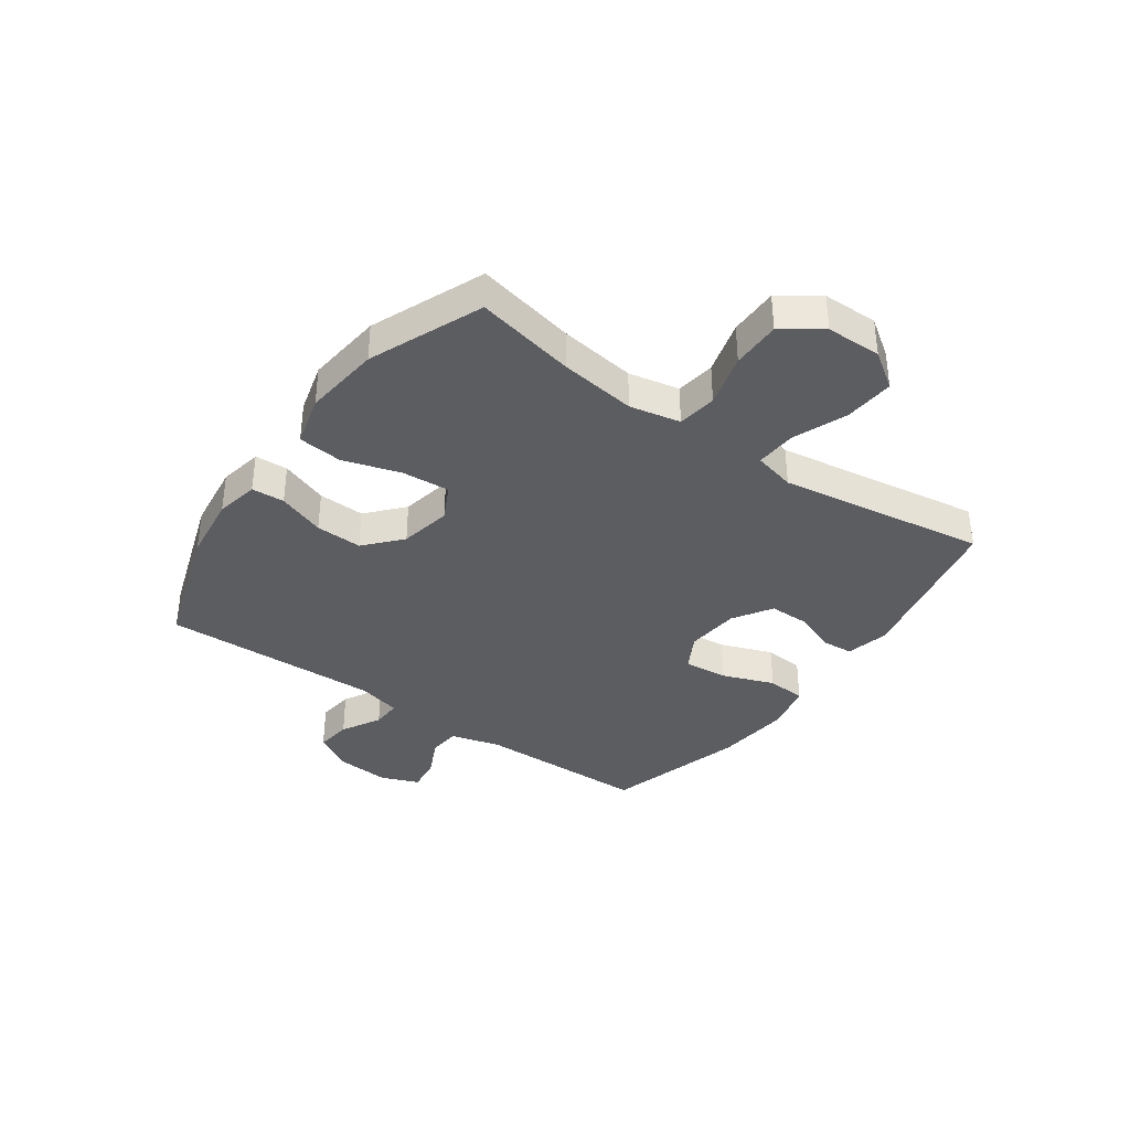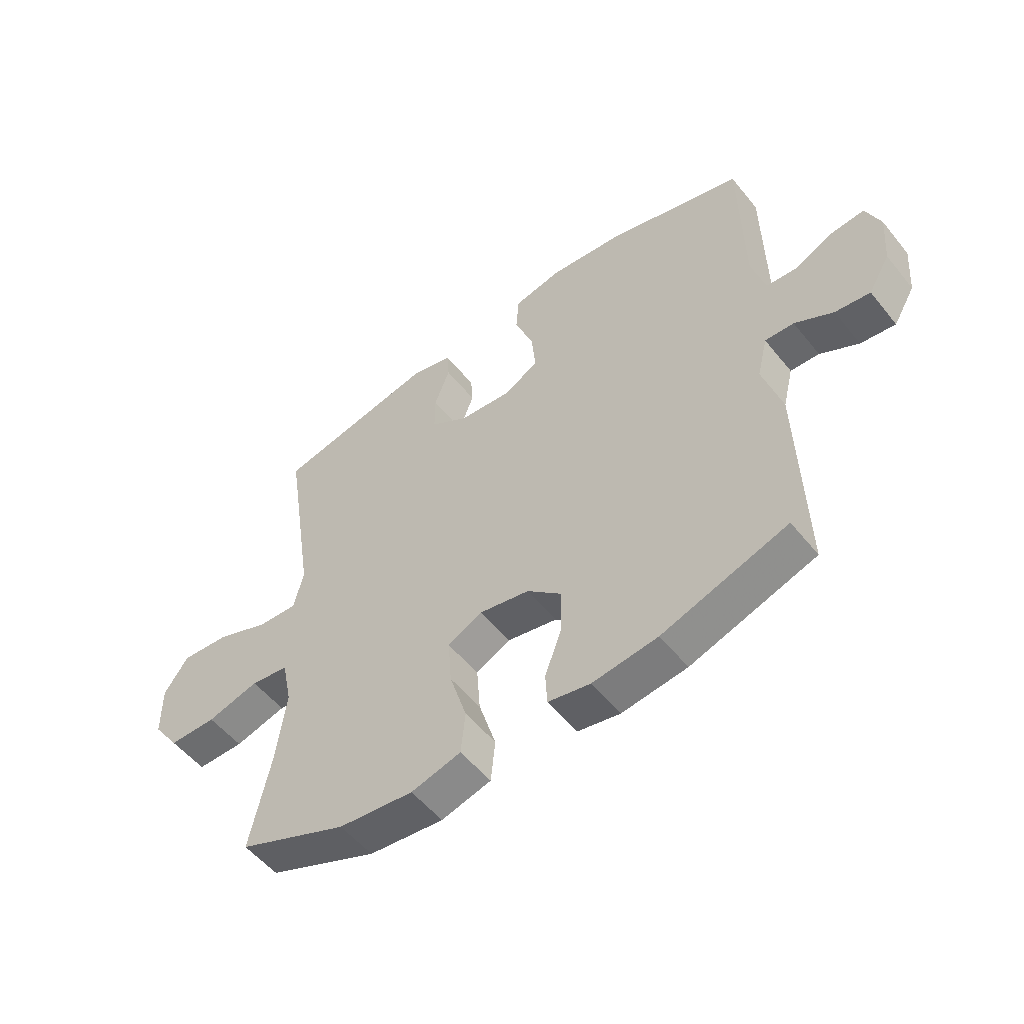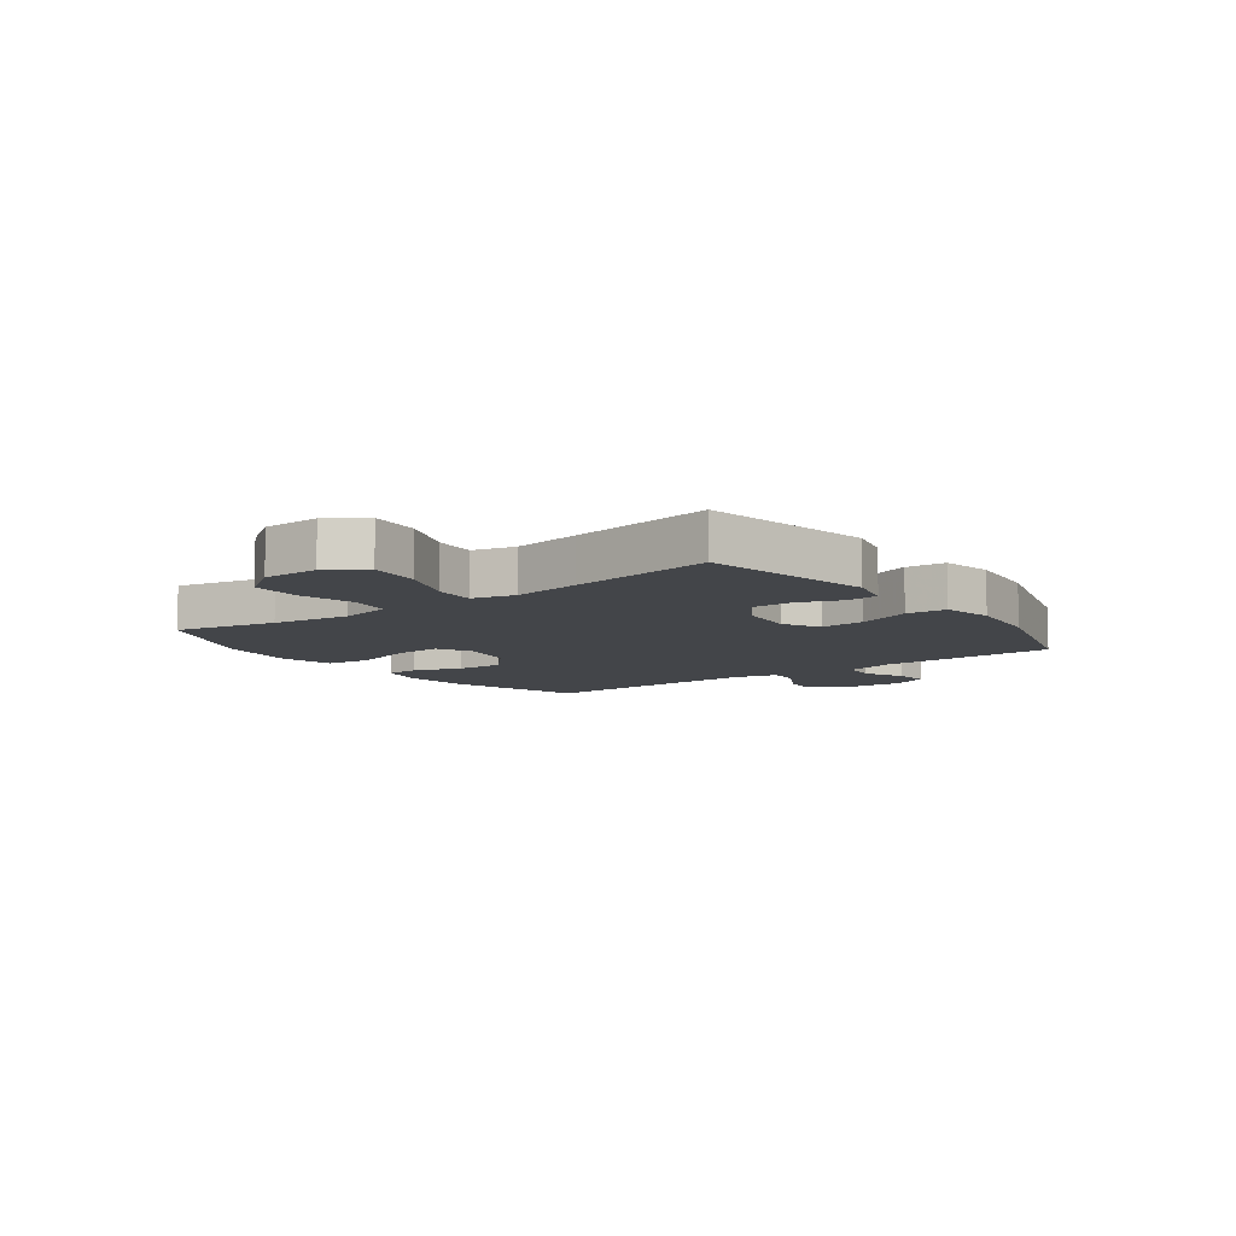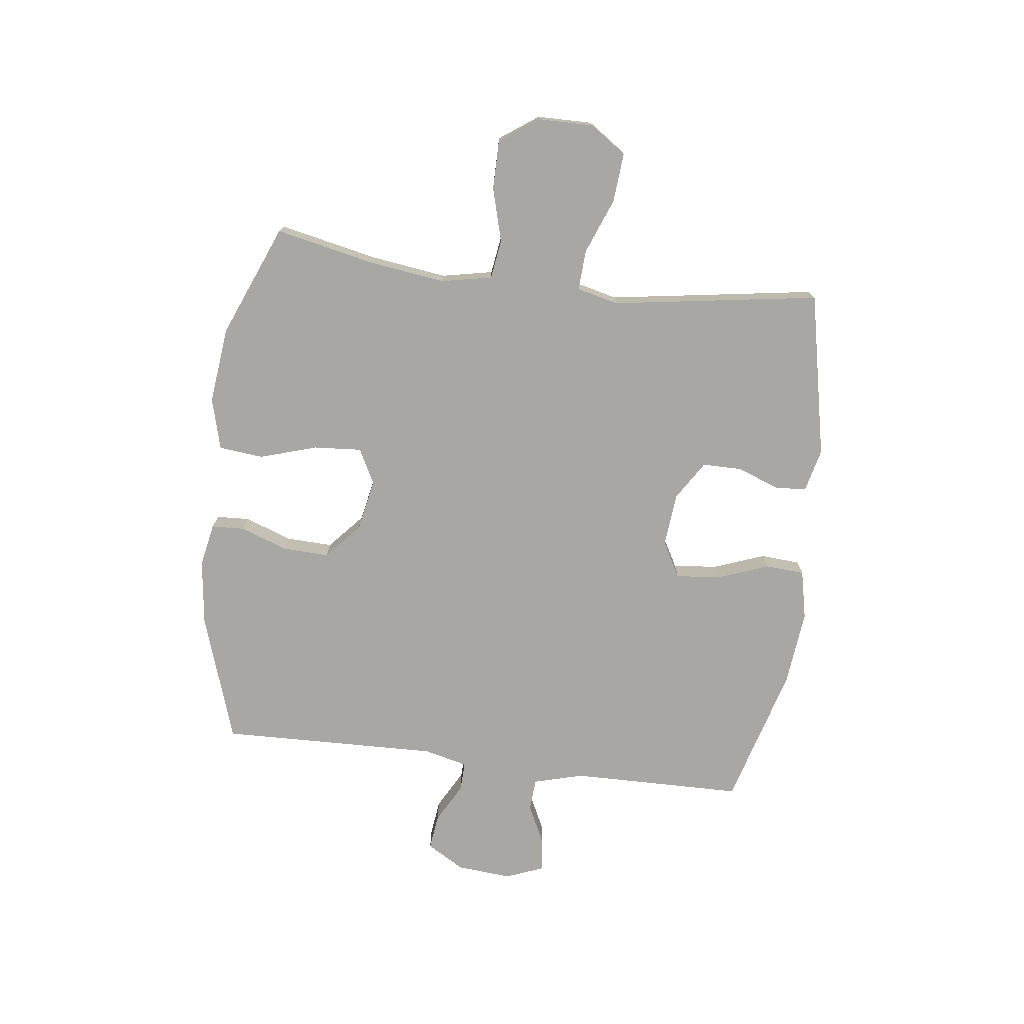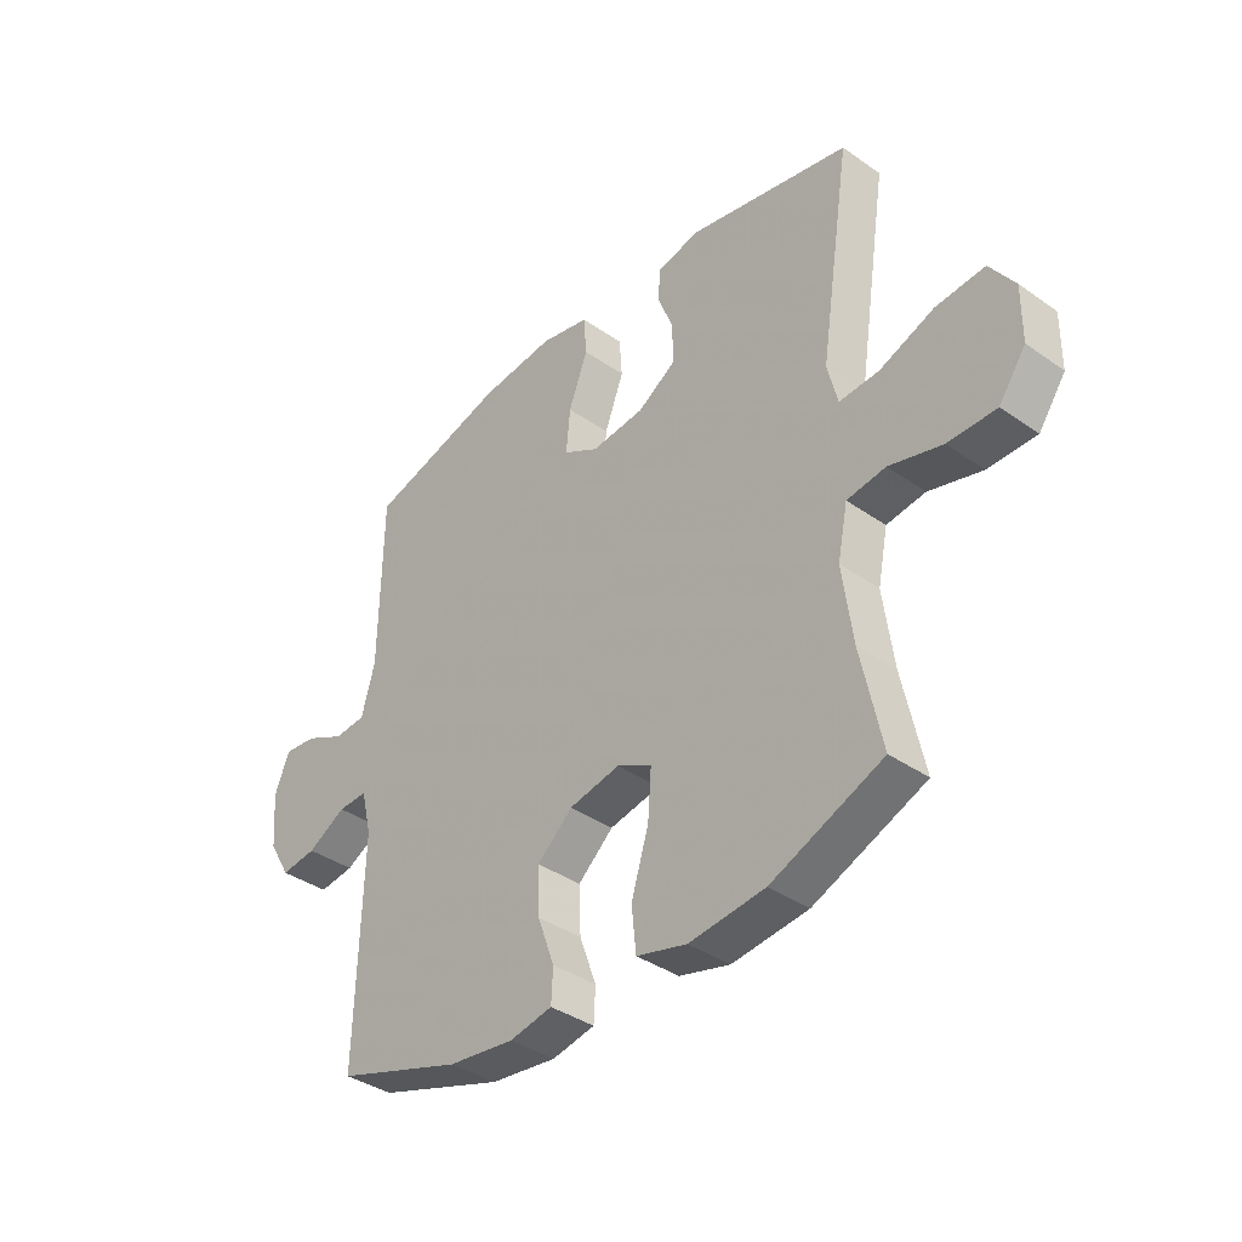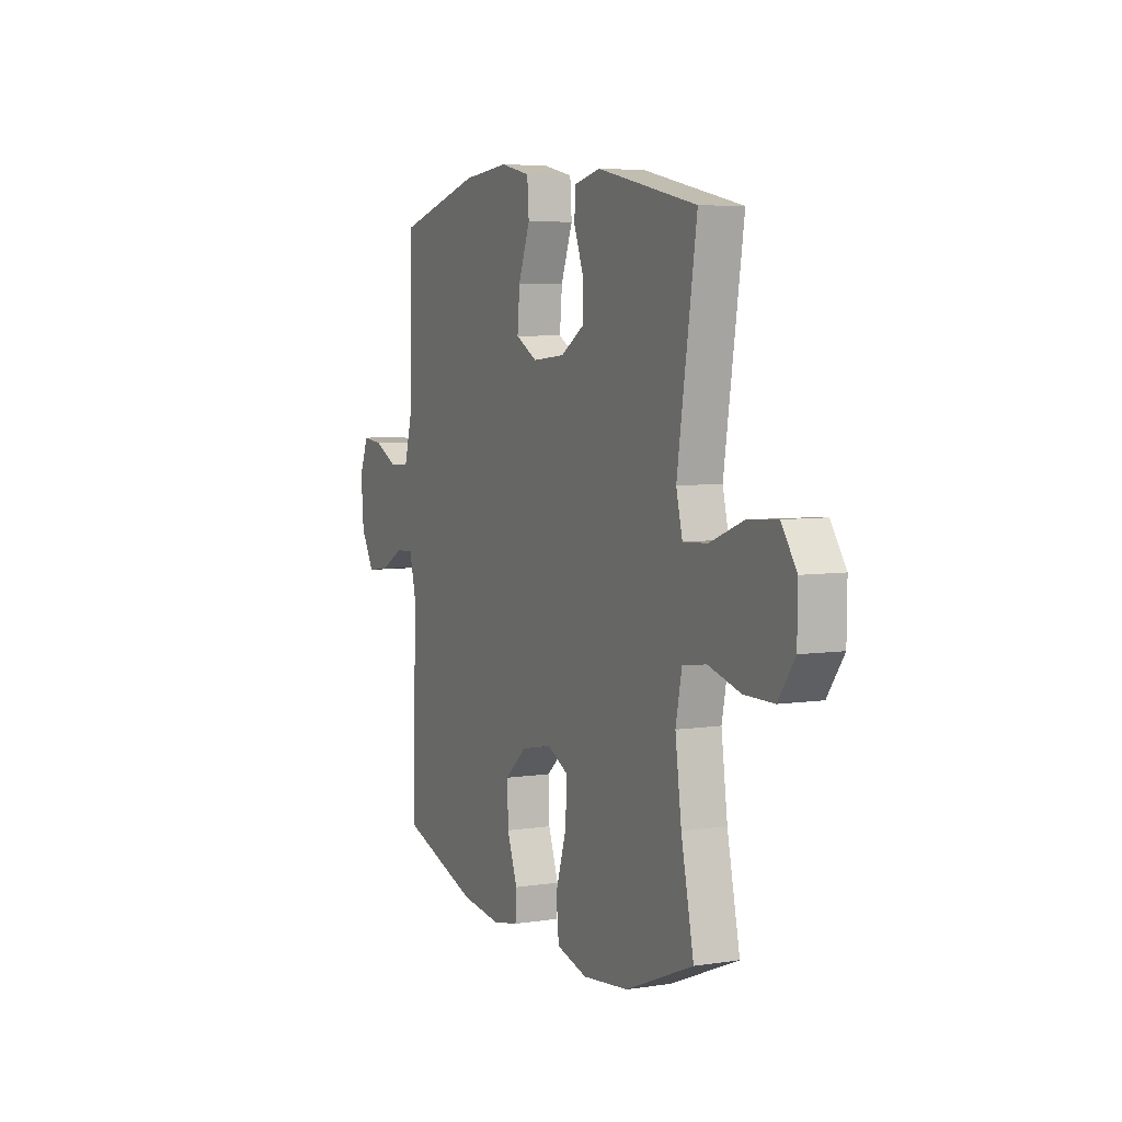
<metadata>
{"format":"obj","ext":"obj","renderer":"f3d","projection":"perspective","resolution":1024,"background":"white","views":[{"elev":-36.9,"azim":-125.3,"up":"+Y"},{"elev":-53.9,"azim":38.0,"up":"+Z"},{"elev":-8.9,"azim":-53.7,"up":"+Y"},{"elev":-74.7,"azim":-97.1,"up":"+Y"},{"elev":-38.0,"azim":-131.7,"up":"+Z"},{"elev":5.8,"azim":-115.1,"up":"+Z"}]}
</metadata>
<code>
v 0.5 0.07 0.5
v 0.504 0.07 0.196
v 0.528 0.07 0.108
v 0.585 0.07 0.104
v 0.655 0.07 0.138
v 0.714 0.07 0.144
v 0.74 0.07 0.078
v 0.732 0.07 -0.019
v 0.693 0.07 -0.085
v 0.63 0.07 -0.077
v 0.561 0.07 -0.039
v 0.509 0.07 -0.037
v 0.49 0.07 -0.114
v 0.5 0.07 -0.5
v 0.274 0.07 -0.575
v 0.156 0.07 -0.59
v 0.08 0.07 -0.575
v 0.077 0.07 -0.517
v 0.107 0.07 -0.434
v 0.11 0.07 -0.352
v 0.047 0.07 -0.296
v -0.044 0.07 -0.278
v -0.106 0.07 -0.31
v -0.1 0.07 -0.394
v -0.069 0.07 -0.495
v -0.077 0.07 -0.573
v -0.167 0.07 -0.597
v -0.302 0.07 -0.582
v -0.5 0.07 -0.5
v -0.463 0.07 -0.325
v -0.445 0.07 -0.191
v -0.463 0.07 -0.102
v -0.532 0.07 -0.092
v -0.626 0.07 -0.118
v -0.712 0.07 -0.118
v -0.76 0.07 -0.05
v -0.761 0.07 0.047
v -0.717 0.07 0.111
v -0.63 0.07 0.104
v -0.533 0.07 0.066
v -0.462 0.07 0.062
v -0.444 0.07 0.135
v -0.462 0.07 0.253
v -0.5 0.07 0.5
v -0.21 0.07 0.561
v -0.134 0.07 0.543
v -0.13 0.07 0.488
v -0.158 0.07 0.414
v -0.158 0.07 0.344
v -0.09 0.07 0.301
v 0.005 0.07 0.292
v 0.068 0.07 0.327
v 0.061 0.07 0.405
v 0.027 0.07 0.496
v 0.032 0.07 0.565
v 0.119 0.07 0.584
v 0.253 0.07 0.57
v 0.5 0 0.5
v 0.504 0 0.196
v 0.528 0 0.108
v 0.585 0 0.104
v 0.655 0 0.138
v 0.714 0 0.144
v 0.74 0 0.078
v 0.732 0 -0.019
v 0.693 0 -0.085
v 0.63 0 -0.077
v 0.561 0 -0.039
v 0.509 0 -0.037
v 0.49 0 -0.114
v 0.5 0 -0.5
v 0.274 0 -0.575
v 0.156 0 -0.59
v 0.08 0 -0.575
v 0.077 0 -0.517
v 0.107 0 -0.434
v 0.11 0 -0.352
v 0.047 0 -0.296
v -0.044 0 -0.278
v -0.106 0 -0.31
v -0.1 0 -0.394
v -0.069 0 -0.495
v -0.077 0 -0.573
v -0.167 0 -0.597
v -0.302 0 -0.582
v -0.5 0 -0.5
v -0.463 0 -0.325
v -0.445 0 -0.191
v -0.463 0 -0.102
v -0.532 0 -0.092
v -0.626 0 -0.118
v -0.712 0 -0.118
v -0.76 0 -0.05
v -0.761 0 0.047
v -0.717 0 0.111
v -0.63 0 0.104
v -0.533 0 0.066
v -0.462 0 0.062
v -0.444 0 0.135
v -0.462 0 0.253
v -0.5 0 0.5
v -0.21 0 0.561
v -0.134 0 0.543
v -0.13 0 0.488
v -0.158 0 0.414
v -0.158 0 0.344
v -0.09 0 0.301
v 0.005 0 0.292
v 0.068 0 0.327
v 0.061 0 0.405
v 0.027 0 0.496
v 0.032 0 0.565
v 0.119 0 0.584
v 0.253 0 0.57
f 56 57 1 2
f 53 54 55 56
f 52 53 56 2
f 51 52 2 3
f 50 51 3
f 45 46 47 48
f 43 44 45 48
f 42 43 48 49
f 41 42 49 50
f 37 38 39 40
f 37 40 41
f 36 37 41
f 33 34 35 36
f 32 33 36 41
f 31 32 41 50
f 27 28 29 30
f 24 25 26 27
f 23 24 27 30
f 22 23 30 31
f 16 17 18 19
f 16 19 20
f 13 14 15 16
f 12 13 16 20
f 8 9 10 11
f 8 11 12
f 7 8 12
f 4 5 6 7
f 3 4 7 12
f 21 22 31 50
f 20 21 50
f 3 12 20 50
f 59 58 114 113
f 113 112 111 110
f 59 113 110 109
f 60 59 109 108
f 60 108 107
f 105 104 103 102
f 105 102 101 100
f 106 105 100 99
f 107 106 99 98
f 97 96 95 94
f 98 97 94
f 98 94 93
f 93 92 91 90
f 98 93 90 89
f 107 98 89 88
f 87 86 85 84
f 84 83 82 81
f 87 84 81 80
f 88 87 80 79
f 76 75 74 73
f 77 76 73
f 73 72 71 70
f 77 73 70 69
f 68 67 66 65
f 69 68 65
f 69 65 64
f 64 63 62 61
f 69 64 61 60
f 107 88 79 78
f 107 78 77
f 107 77 69 60
f 1 58 59 2
f 2 59 60 3
f 3 60 61 4
f 4 61 62 5
f 5 62 63 6
f 6 63 64 7
f 7 64 65 8
f 8 65 66 9
f 9 66 67 10
f 10 67 68 11
f 11 68 69 12
f 12 69 70 13
f 13 70 71 14
f 14 71 72 15
f 15 72 73 16
f 16 73 74 17
f 17 74 75 18
f 18 75 76 19
f 19 76 77 20
f 20 77 78 21
f 21 78 79 22
f 22 79 80 23
f 23 80 81 24
f 24 81 82 25
f 25 82 83 26
f 26 83 84 27
f 27 84 85 28
f 28 85 86 29
f 29 86 87 30
f 30 87 88 31
f 31 88 89 32
f 32 89 90 33
f 33 90 91 34
f 34 91 92 35
f 35 92 93 36
f 36 93 94 37
f 37 94 95 38
f 38 95 96 39
f 39 96 97 40
f 40 97 98 41
f 41 98 99 42
f 42 99 100 43
f 43 100 101 44
f 44 101 102 45
f 45 102 103 46
f 46 103 104 47
f 47 104 105 48
f 48 105 106 49
f 49 106 107 50
f 50 107 108 51
f 51 108 109 52
f 52 109 110 53
f 53 110 111 54
f 54 111 112 55
f 55 112 113 56
f 56 113 114 57
f 57 114 58 1

</code>
